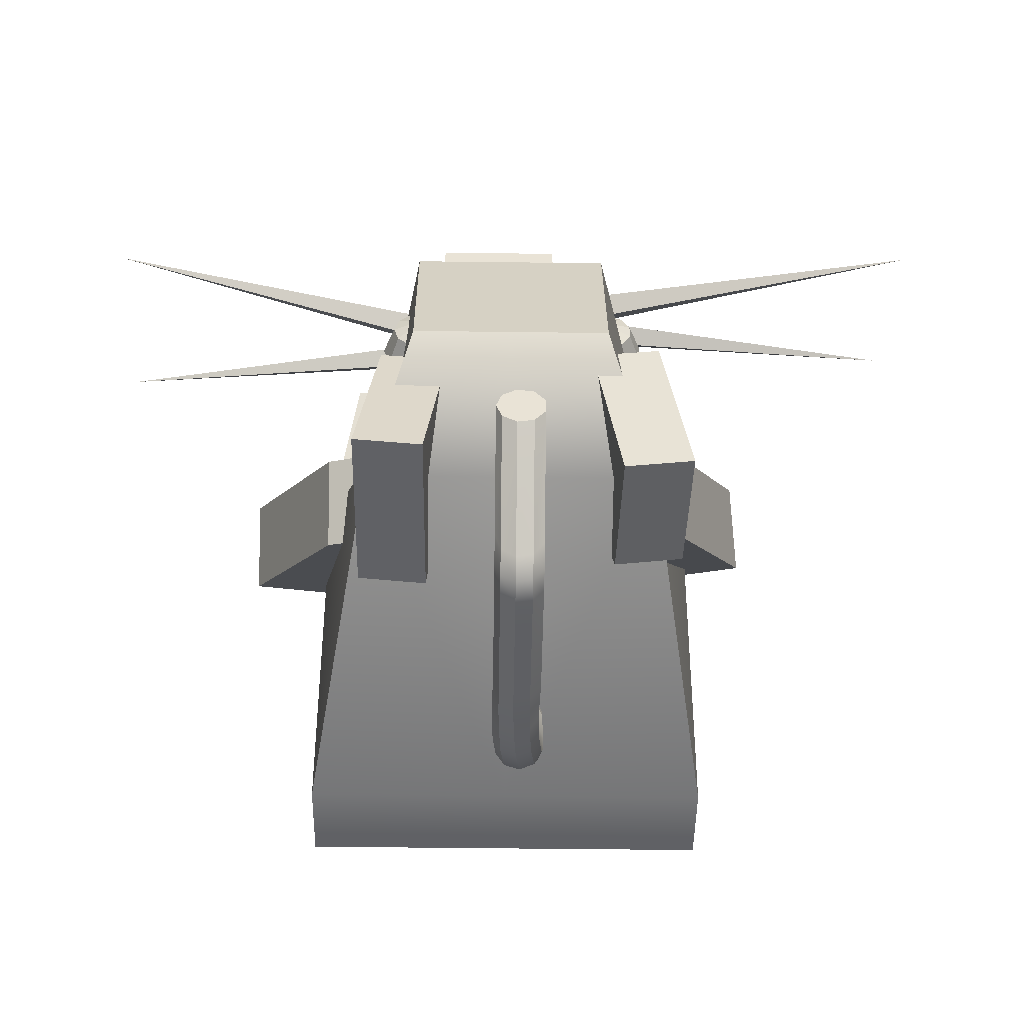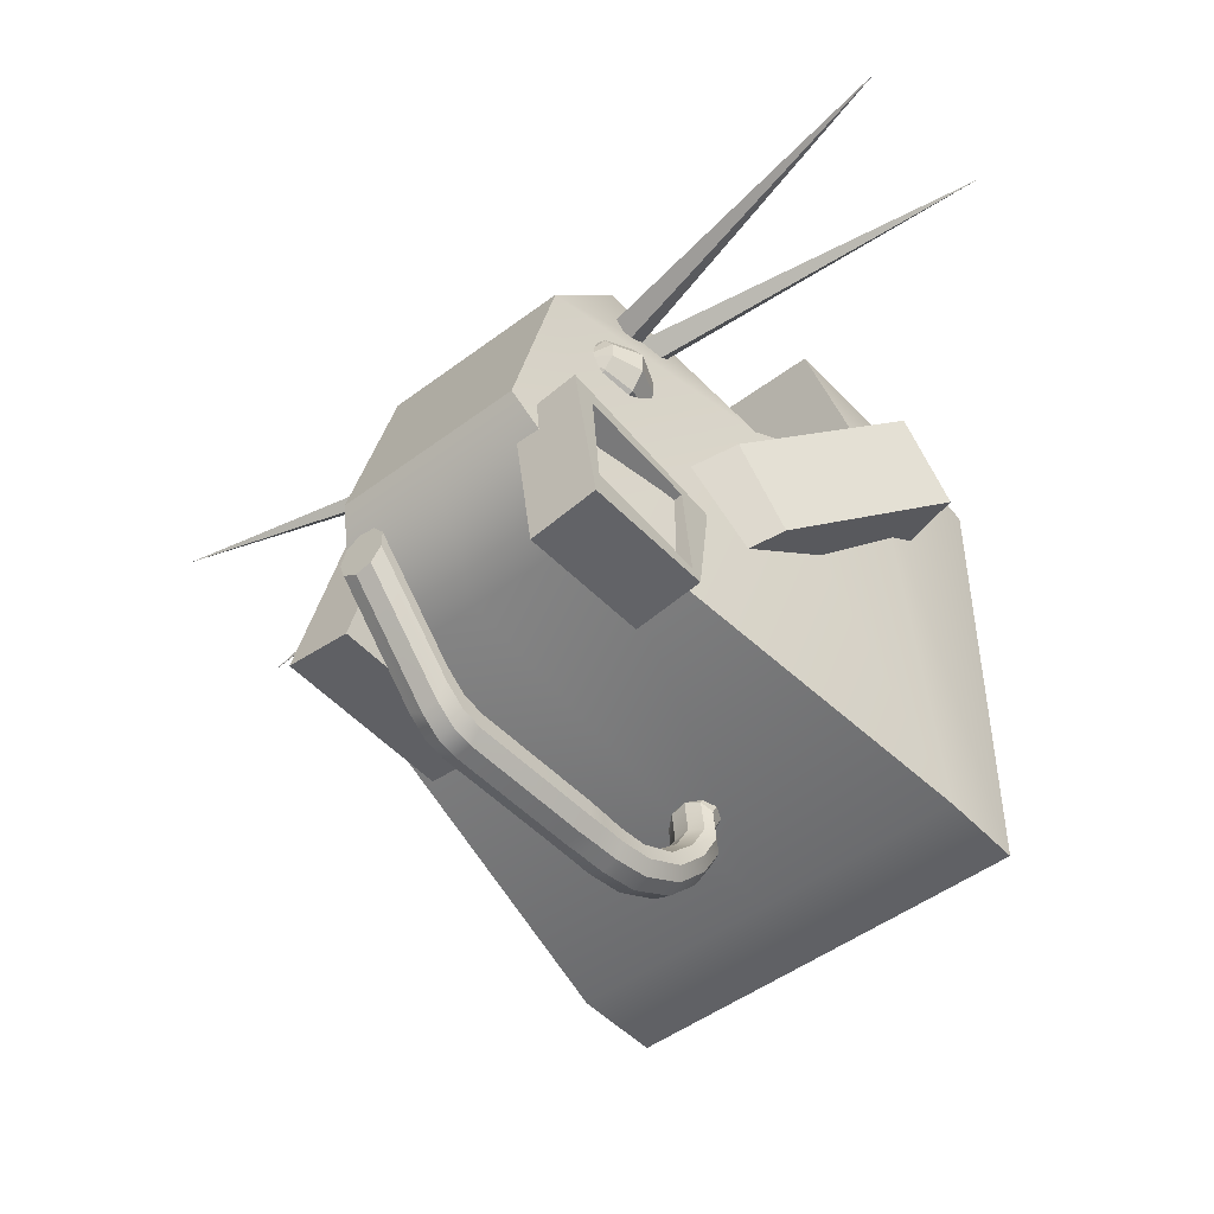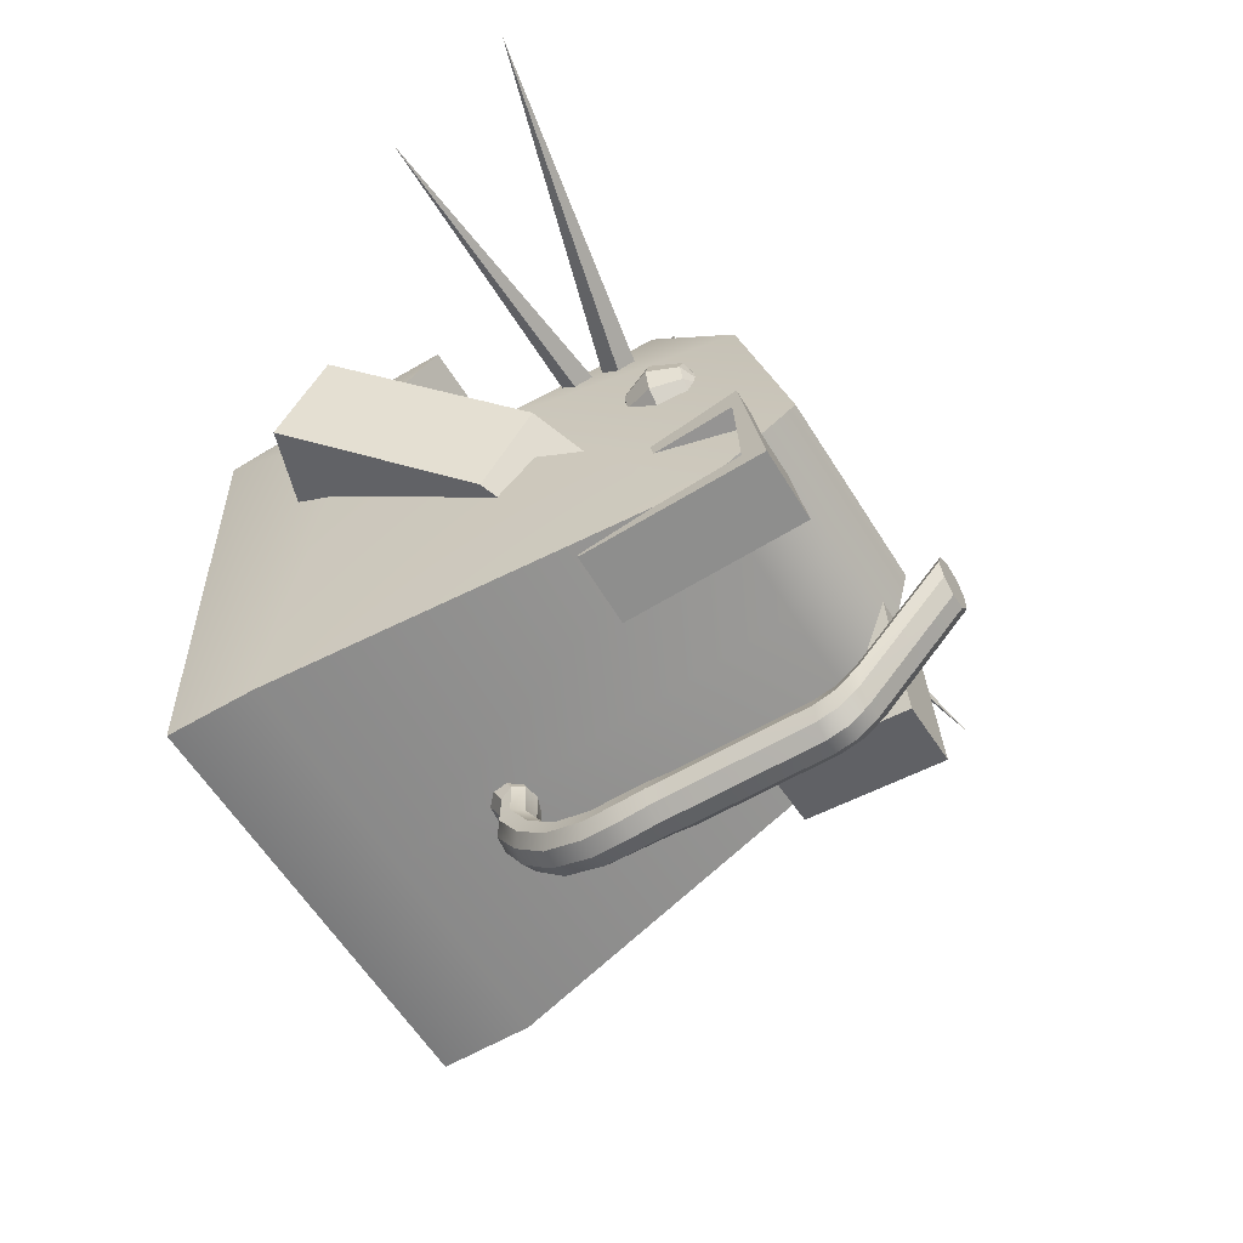
<metadata>
{"format":"obj","ext":"obj","renderer":"f3d","projection":"perspective","resolution":1024,"background":"white","views":[{"elev":-48.1,"azim":179.2,"up":"+Z"},{"elev":-47.6,"azim":-139.6,"up":"+Z"},{"elev":-58.3,"azim":121.4,"up":"+Z"}]}
</metadata>
<code>
o rata
v -0.1737 0.06104 -0.3857
v -0.1583 0.03131 -0.2865
v -0.1931 0.03078 -0.2813
v -0.2085 0.06051 -0.3805
v -0.2099 0.0685 -0.3675
v -0.1969 0.05987 -0.2822
v -0.1969 0.1444 -0.2736
v -0.2099 0.1531 -0.3589
v -0.2118 0.1996 -0.3883
v -0.1929 0.1976 -0.2631
v -0.1581 0.1981 -0.2684
v -0.177 0.2001 -0.3936
v -0.176 0.1584 -0.3912
v -0.1581 0.1481 -0.2738
v -0.1517 0.01857 -0.244
v -0.1505 0.1436 -0.2235
v -0.1853 0.1431 -0.2182
v -0.1865 0.01804 -0.2388
v -0.2108 0.1579 -0.386
v -0.2434 0.05998 -0.3752
v -0.228 0.03025 -0.276
v -0.2286 0.05938 -0.2774
v -0.2416 0.06802 -0.3627
v -0.2214 0.01751 -0.2335
v -0.2202 0.1426 -0.213
v -0.223 0.1402 -0.2322
v -0.223 0.05568 -0.2408
v -0.2286 0.1802 -0.2651
v -0.2278 0.197 -0.2579
v -0.2467 0.199 -0.3831
v -0.2416 0.1888 -0.3505
v -0.2416 0.1526 -0.3541
v -0.2457 0.1573 -0.3807
v -0.1913 0.1407 -0.237
v -0.1913 0.05616 -0.2456
v -0.1969 0.1807 -0.2699
v -0.2099 0.1893 -0.3553
v -0.223 0.1765 -0.2286
v -0.1913 0.177 -0.2334
v -0.2197 0.1962 -0.2042
v -0.1848 0.1967 -0.2094
v -0.15 0.1973 -0.2147
v -0.3337 -0.1543 -0.02462
v -0.2455 -0.1865 -0.009306
v -0.1179 0.06907 -0.2052
v -0.2531 0.007285 -0.1484
v -0.1249 0.01356 -0.2821
v -0.26 -0.04822 -0.2254
v -0.2524 -0.242 -0.08626
v -0.3406 -0.2098 -0.1016
v -0.248 -0.3278 0.1148
v -0.09479 -0.3278 0.1148
v -0.09479 -0.1216 0.1148
v -0.248 -0.1216 0.1148
v -0.1665 0.1657 -0.006809
v -0.06539 0.1657 -0.006809
v -0.06539 0.219 -0.2044
v -0.1665 0.219 -0.2044
v -0.2774 -0.2473 -0.4304
v -0.06539 -0.2473 -0.4304
v -0.06539 -0.3364 -0.4304
v -0.2774 -0.3364 -0.4304
v -0.06539 -0.3364 0.03412
v -0.2774 -0.3364 0.03412
v 0.1466 -0.3364 0.03412
v 0.1466 -0.3364 -0.4304
v 0.1466 -0.2473 -0.4304
v 0.1466 -0.187 -0.02502
v -0.2774 -0.187 -0.02502
v -0.2121 -0.07854 -0.01615
v -0.2121 0.1481 -0.3517
v -0.06539 0.1481 -0.3517
v 0.08135 0.1481 -0.3517
v 0.08135 -0.07854 -0.01615
v -0.06539 -0.187 -0.02502
v -0.06539 -0.07854 -0.01615
v -0.1556 -0.03677 0.1036
v -0.06539 -0.03677 0.1036
v -0.06539 0.07132 0.1036
v -0.1556 0.07132 0.1036
v 0.03577 0.219 -0.2044
v 0.03577 0.1657 -0.006809
v 0.02479 0.07132 0.1036
v 0.02479 -0.03677 0.1036
v -0.03599 -0.1216 0.1148
v -0.03599 -0.3278 0.1148
v 0.1172 -0.3278 0.1148
v 0.1172 -0.1216 0.1148
v 0.05764 0.06125 -0.08917
v 0.04502 0.06125 -0.1001
v 0.05012 0.09087 -0.1113
v 0.06796 0.09087 -0.0958
v 0.0285 0.06125 -0.1025
v 0.02675 0.09087 -0.1146
v 0.01332 0.06125 -0.09554
v 0.005282 0.09087 -0.1048
v 0.004293 0.06125 -0.0815
v -0.00748 0.09087 -0.08496
v 0.004293 0.06125 -0.06481
v -0.00748 0.09087 -0.06135
v 0.01332 0.06125 -0.05077
v 0.005282 0.09087 -0.04149
v 0.0285 0.06125 -0.04383
v 0.02675 0.09087 -0.03169
v 0.04502 0.06125 -0.04621
v 0.05012 0.09087 -0.03505
v 0.05764 0.06125 -0.05714
v 0.06796 0.09087 -0.05051
v 0.06234 0.06125 -0.07315
v 0.07461 0.09087 -0.07315
v 0.04502 0.1205 -0.1001
v 0.05764 0.1205 -0.08917
v 0.0285 0.1205 -0.1025
v 0.01332 0.1205 -0.09554
v 0.004293 0.1205 -0.0815
v 0.004293 0.1205 -0.06481
v 0.01332 0.1205 -0.05076
v 0.0285 0.1205 -0.04383
v 0.04502 0.1205 -0.04621
v 0.05764 0.1205 -0.05714
v 0.06234 0.1205 -0.07315
v 0.03272 0.04897 -0.07315
v 0.03272 0.1328 -0.07315
v -0.1411 0.04814 0.04162
v -0.1375 0.0648 0.06191
v -0.142 0.04499 0.07894
v -0.1455 0.02833 0.05865
v -0.1411 0.04814 0.04162
v -0.1455 0.02833 0.05865
v -0.5167 0.1288 0.05824
v -0.142 0.04499 0.07894
v -0.1375 0.0648 0.06191
v -0.1355 0.02096 0.03957
v -0.1373 0.04048 0.05739
v -0.1321 0.02324 0.07681
v -0.1303 0.00372 0.05898
v -0.1355 0.02096 0.03957
v -0.1303 0.00372 0.05898
v -0.5093 -0.04848 0.0972
v -0.1321 0.02324 0.07681
v -0.1373 0.04048 0.05739
v -0.1448 0.06125 -0.08917
v -0.1574 0.06125 -0.1001
v -0.1523 0.09087 -0.1113
v -0.1344 0.09087 -0.0958
v -0.1739 0.06125 -0.1025
v -0.1756 0.09087 -0.1146
v -0.1891 0.06125 -0.09554
v -0.1971 0.09087 -0.1048
v -0.1981 0.06125 -0.0815
v -0.2099 0.09087 -0.08496
v -0.1981 0.06125 -0.06481
v -0.2099 0.09087 -0.06135
v -0.1891 0.06125 -0.05077
v -0.1971 0.09087 -0.04149
v -0.1739 0.06125 -0.04383
v -0.1756 0.09087 -0.03169
v -0.1574 0.06125 -0.04621
v -0.1523 0.09087 -0.03505
v -0.1448 0.06125 -0.05714
v -0.1344 0.09087 -0.05051
v -0.1401 0.06125 -0.07315
v -0.1278 0.09087 -0.07315
v -0.1574 0.1205 -0.1001
v -0.1448 0.1205 -0.08917
v -0.1739 0.1205 -0.1025
v -0.1891 0.1205 -0.09554
v -0.1981 0.1205 -0.0815
v -0.1981 0.1205 -0.06481
v -0.1891 0.1205 -0.05077
v -0.1739 0.1205 -0.04383
v -0.1574 0.1205 -0.04621
v -0.1448 0.1205 -0.05714
v -0.1401 0.1205 -0.07315
v -0.1697 0.04897 -0.07315
v -0.1697 0.1328 -0.07315
v -0.0112 0.004412 0.05602
v -0.01411 0.02336 0.03774
v -0.01723 0.004845 0.01904
v -0.01432 -0.0141 0.03733
v -0.0112 0.004412 0.05602
v -0.01432 -0.0141 0.03733
v 0.3648 0.00314 -0.02433
v -0.01723 0.004845 0.01904
v -0.01411 0.02336 0.03774
v -0.06328 -0.2346 -0.2617
v -0.07973 -0.2361 -0.2628
v -0.08412 -0.1429 -0.434
v -0.06767 -0.1415 -0.4329
v -0.09376 -0.231 -0.2572
v -0.09815 -0.1378 -0.4284
v -0.09879 -0.2218 -0.2477
v -0.1032 -0.1286 -0.4189
v -0.09248 -0.2127 -0.2386
v -0.09687 -0.1196 -0.4098
v -0.07777 -0.2081 -0.2343
v -0.08217 -0.1149 -0.4054
v -0.06155 -0.21 -0.2366
v -0.06595 -0.1168 -0.4078
v -0.05141 -0.2176 -0.2447
v -0.0558 -0.1245 -0.4159
v -0.05209 -0.2273 -0.2546
v -0.05648 -0.1342 -0.4258
v -0.05594 0.291 -0.4283
v -0.07033 0.291 -0.4366
v -0.08668 0.291 -0.4337
v -0.09736 0.291 -0.421
v -0.09736 0.291 -0.4044
v -0.08668 0.291 -0.3916
v -0.07033 0.291 -0.3888
v -0.05594 0.291 -0.3971
v -0.05026 0.291 -0.4127
v -0.04951 0.01171 -0.5263
v -0.05592 0.01156 -0.5414
v -0.05594 0.03176 -0.5411
v -0.05026 0.03176 -0.5255
v -0.07058 0.01157 -0.549
v -0.07033 0.03176 -0.5494
v -0.08665 0.01173 -0.5453
v -0.08668 0.03176 -0.5466
v -0.0966 0.01197 -0.5322
v -0.09736 0.03176 -0.5338
v -0.09577 0.01217 -0.5157
v -0.09736 0.03176 -0.5172
v -0.08456 0.01225 -0.5036
v -0.08668 0.03176 -0.5045
v -0.06821 0.01215 -0.5016
v -0.07033 0.03176 -0.5016
v -0.05437 0.01194 -0.5105
v -0.05594 0.03176 -0.5099
v -0.06783 -0.1441 -0.4602
v -0.05738 -0.136 -0.4541
v -0.08403 -0.1461 -0.4616
v -0.09839 -0.1411 -0.4574
v -0.1042 -0.1313 -0.4497
v -0.09874 -0.1214 -0.4421
v -0.08457 -0.116 -0.4382
v -0.06831 -0.1176 -0.4397
v -0.05757 -0.1255 -0.446
v -0.06615 -0.1244 -0.4924
v -0.05641 -0.1167 -0.4846
v -0.08209 -0.1266 -0.4948
v -0.09676 -0.1221 -0.4908
v -0.1033 -0.1131 -0.4822
v -0.09867 -0.1038 -0.4731
v -0.08501 -0.0985 -0.4677
v -0.06872 -0.09974 -0.4685
v -0.05742 -0.1069 -0.4752
v -0.06267 -0.09363 -0.522
v -0.05373 -0.08741 -0.5114
v -0.0783 -0.09534 -0.5261
v -0.0933 -0.09175 -0.5219
v -0.1007 -0.08453 -0.5113
v -0.09695 -0.07706 -0.4993
v -0.08388 -0.07284 -0.4915
v -0.06757 -0.07384 -0.4915
v -0.05567 -0.07959 -0.4994
v -0.05862 -0.05205 -0.5401
v -0.0506 -0.04856 -0.5268
v -0.07389 -0.05286 -0.5458
v -0.08928 -0.05061 -0.5413
v -0.09758 -0.04635 -0.5286
v -0.0949 -0.04208 -0.5137
v -0.08251 -0.03979 -0.5036
v -0.0662 -0.04056 -0.503
v -0.05359 -0.04402 -0.5122
v -0.05639 -0.0146 -0.5428
v -0.04923 -0.01345 -0.5282
v -0.07134 -0.01475 -0.5495
v -0.08709 -0.01385 -0.5452
v -0.09627 -0.01231 -0.5318
v -0.09459 -0.01085 -0.5157
v -0.08283 -0.01016 -0.5043
v -0.06649 -0.01056 -0.5031
v -0.05322 -0.01186 -0.5125
v -0.05594 0.1651 -0.5411
v -0.05594 0.1867 -0.5359
v -0.05026 0.1876 -0.5197
v -0.05026 0.1664 -0.5255
v -0.05594 0.2064 -0.5208
v -0.05026 0.2084 -0.503
v -0.07033 0.1652 -0.5494
v -0.08668 0.165 -0.5466
v -0.09736 0.1656 -0.5338
v -0.09736 0.1656 -0.5172
v -0.08668 0.165 -0.5045
v -0.07033 0.1652 -0.5016
v -0.05594 0.1651 -0.5099
v -0.05594 0.2064 -0.4896
v -0.07033 0.2055 -0.4822
v -0.08668 0.2057 -0.4849
v -0.09736 0.2074 -0.4957
v -0.09736 0.2074 -0.5123
v -0.08668 0.2057 -0.527
v -0.07033 0.2055 -0.53
v -0.05594 0.1867 -0.5047
v -0.07033 0.1865 -0.4966
v -0.08668 0.1865 -0.4995
v -0.09736 0.1871 -0.5117
v -0.09736 0.1871 -0.5283
v -0.08668 0.1865 -0.5415
v -0.07033 0.1865 -0.5445
v 0.003465 0.03354 0.04712
v -0.000162 0.0532 0.02974
v 0.005024 0.03654 0.00981
v 0.008651 0.01687 0.02719
v 0.003465 0.03354 0.04712
v 0.008651 0.01687 0.02719
v 0.3772 0.1239 0.05119
v 0.005024 0.03654 0.00981
v -0.000162 0.0532 0.02974
v 0.2264 -0.2092 -0.1417
v 0.1408 -0.2428 -0.1177
v -0.009645 0.01957 -0.2864
v 0.1314 -0.04336 -0.2484
v -0.007789 0.07176 -0.2069
v 0.1332 0.008836 -0.1689
v 0.1426 -0.1907 -0.03814
v 0.2283 -0.157 -0.06221
v 0.002804 0.0462 -0.2391
v 0.01464 0.037 -0.3427
v 0.04966 0.03659 -0.3387
v 0.03782 0.04579 -0.2351
v 0.0423 0.05615 -0.2454
v 0.05228 0.06482 -0.3311
v 0.05228 0.1494 -0.3226
v 0.0423 0.1407 -0.2368
v 0.03528 0.1805 -0.1994
v 0.04981 0.2036 -0.3231
v 0.01479 0.2041 -0.3271
v 0.000261 0.1809 -0.2034
v 0.001024 0.1405 -0.2141
v 0.01475 0.1539 -0.3318
v 0.01972 0.03306 -0.3871
v 0.02063 0.1597 -0.3822
v 0.05565 0.1593 -0.3782
v 0.05473 0.03265 -0.3831
v 0.03604 0.1401 -0.2101
v 0.07284 0.04538 -0.231
v 0.08468 0.03618 -0.3346
v 0.08418 0.06445 -0.3275
v 0.07419 0.05577 -0.2417
v 0.08975 0.03224 -0.379
v 0.09066 0.1589 -0.3741
v 0.08846 0.1527 -0.3556
v 0.08846 0.06817 -0.3642
v 0.08418 0.1852 -0.3152
v 0.08483 0.2032 -0.319
v 0.07029 0.18 -0.1953
v 0.07419 0.1766 -0.2295
v 0.07419 0.1403 -0.2332
v 0.07106 0.1396 -0.2061
v 0.05656 0.1531 -0.3593
v 0.05656 0.06854 -0.3679
v 0.05228 0.1856 -0.3189
v 0.0423 0.1769 -0.2332
v 0.08846 0.189 -0.352
v 0.05656 0.1893 -0.3557
v 0.09105 0.2132 -0.372
v 0.05604 0.2136 -0.3761
v 0.02102 0.214 -0.3801
v -0.08147 -0.002859 0.1221
v -0.02416 -0.002859 0.1221
v 0.01022 0.08644 0.1221
v -0.1159 0.08644 0.1221
v 0.01022 0.08644 0.06478
v -0.1159 0.08644 0.06478
v -0.02416 0.02913 0.06478
v -0.08147 0.02913 0.06478
f 43 44 45 46
f 46 45 47 48
f 48 47 49 50
f 50 49 44 43
f 44 49 47 45
f 50 43 46 48
f 51 52 53 54
f 85 86 87 88
f 63 75 53 52
f 75 69 54 53
f 75 63 86 85
f 68 75 85 88
f 89 90 91 92
f 90 93 94 91
f 93 95 96 94
f 95 97 98 96
f 97 99 100 98
f 99 101 102 100
f 101 103 104 102
f 103 105 106 104
f 105 107 108 106
f 107 109 110 108
f 109 89 92 110
f 92 91 111 112
f 91 94 113 111
f 94 96 114 113
f 96 98 115 114
f 98 100 116 115
f 100 102 117 116
f 102 104 118 117
f 104 106 119 118
f 106 108 120 119
f 108 110 121 120
f 110 92 112 121
f 90 89 122
f 93 90 122
f 95 93 122
f 97 95 122
f 99 97 122
f 101 99 122
f 103 101 122
f 105 103 122
f 107 105 122
f 109 107 122
f 89 109 122
f 112 111 123
f 111 113 123
f 113 114 123
f 114 115 123
f 115 116 123
f 116 117 123
f 117 118 123
f 118 119 123
f 119 120 123
f 120 121 123
f 121 112 123
f 124 125 126 127
f 128 129 130
f 129 131 130
f 131 132 130
f 132 128 130
f 128 132 125 124
f 132 131 126 125
f 131 129 127 126
f 129 128 124 127
f 133 134 135 136
f 137 138 139
f 138 140 139
f 140 141 139
f 141 137 139
f 137 141 134 133
f 141 140 135 134
f 140 138 136 135
f 138 137 133 136
f 142 143 144 145
f 143 146 147 144
f 146 148 149 147
f 148 150 151 149
f 150 152 153 151
f 152 154 155 153
f 154 156 157 155
f 156 158 159 157
f 158 160 161 159
f 160 162 163 161
f 162 142 145 163
f 145 144 164 165
f 144 147 166 164
f 147 149 167 166
f 149 151 168 167
f 151 153 169 168
f 153 155 170 169
f 155 157 171 170
f 157 159 172 171
f 159 161 173 172
f 161 163 174 173
f 163 145 165 174
f 143 142 175
f 146 143 175
f 148 146 175
f 150 148 175
f 152 150 175
f 154 152 175
f 156 154 175
f 158 156 175
f 160 158 175
f 162 160 175
f 142 162 175
f 165 164 176
f 164 166 176
f 166 167 176
f 167 168 176
f 168 169 176
f 169 170 176
f 170 171 176
f 171 172 176
f 172 173 176
f 173 174 176
f 174 165 176
f 177 178 179 180
f 181 182 183
f 182 184 183
f 184 185 183
f 185 181 183
f 181 185 178 177
f 185 184 179 178
f 184 182 180 179
f 182 181 177 180
f 186 187 188 189
f 187 190 191 188
f 190 192 193 191
f 192 194 195 193
f 194 196 197 195
f 196 198 199 197
f 198 200 201 199
f 200 202 203 201
f 202 186 189 203
f 186 202 200 198 196 194 192 190 187
f 204 205 206 207 208 209 210 211 212
f 303 304 305 306
f 307 308 309
f 308 310 309
f 310 311 309
f 311 307 309
f 307 311 304 303
f 311 310 305 304
f 310 308 306 305
f 308 307 303 306
f 312 313 314 315
f 315 314 316 317
f 317 316 318 319
f 319 318 313 312
f 313 318 316 314
f 319 312 315 317
f 362 363 364 365
f 365 364 366 367
f 367 366 368 369
f 369 368 363 362
f 363 368 366 364
f 369 362 365 367
f 1 2 3 4
f 5 6 7 8
f 9 10 11 12
f 13 14 2 1
f 15 16 17 18
f 19 13 1 4
f 20 21 22 23
f 24 25 26 27
f 28 29 30 31
f 32 33 20 23
f 23 22 6 5
f 27 26 34 35
f 36 28 31 37
f 8 32 23 5
f 33 19 4 20
f 30 29 10 9
f 18 17 25 24
f 4 3 21 20
f 3 2 15 18
f 21 3 18 24
f 22 21 24 27
f 6 22 27 35
f 34 7 6 35
f 38 28 36 39
f 40 29 28 38
f 10 29 40 41
f 11 10 41 42
f 2 14 16 15
f 9 19 33 30
f 12 13 19 9
f 12 11 14 13
f 16 14 11 42
f 17 16 42 41
f 25 17 41 40
f 26 25 40 38
f 34 26 38 39
f 36 7 34 39
f 8 7 36 37
f 31 32 8 37
f 30 33 32 31
f 55 56 57 58
f 59 60 61 62
f 62 61 63 64
f 65 66 67 68
f 62 64 69 59
f 59 69 70 71
f 71 72 60 59
f 68 67 73 74
f 69 75 76 70
f 77 78 79 80
f 74 73 81 82
f 57 72 71 58
f 71 70 55 58
f 70 76 78 77
f 74 82 83 84
f 79 56 55 80
f 55 70 77 80
f 76 75 68 74
f 78 76 74 84
f 79 78 84 83
f 82 56 79 83
f 57 56 82 81
f 73 72 57 81
f 60 72 73 67
f 61 60 67 66
f 63 61 66 65
f 64 63 52 51
f 69 64 51 54
f 63 65 87 86
f 65 68 88 87
f 213 214 215 216
f 214 217 218 215
f 217 219 220 218
f 219 221 222 220
f 221 223 224 222
f 223 225 226 224
f 225 227 228 226
f 227 229 230 228
f 229 213 216 230
f 203 189 231 232
f 189 188 233 231
f 188 191 234 233
f 191 193 235 234
f 193 195 236 235
f 195 197 237 236
f 197 199 238 237
f 199 201 239 238
f 201 203 232 239
f 232 231 240 241
f 231 233 242 240
f 233 234 243 242
f 234 235 244 243
f 235 236 245 244
f 236 237 246 245
f 237 238 247 246
f 238 239 248 247
f 239 232 241 248
f 241 240 249 250
f 240 242 251 249
f 242 243 252 251
f 243 244 253 252
f 244 245 254 253
f 245 246 255 254
f 246 247 256 255
f 247 248 257 256
f 248 241 250 257
f 250 249 258 259
f 249 251 260 258
f 251 252 261 260
f 252 253 262 261
f 253 254 263 262
f 254 255 264 263
f 255 256 265 264
f 256 257 266 265
f 257 250 259 266
f 259 258 267 268
f 258 260 269 267
f 260 261 270 269
f 261 262 271 270
f 262 263 272 271
f 263 264 273 272
f 264 265 274 273
f 265 266 275 274
f 266 259 268 275
f 268 267 214 213
f 267 269 217 214
f 269 270 219 217
f 270 271 221 219
f 271 272 223 221
f 272 273 225 223
f 273 274 227 225
f 274 275 229 227
f 275 268 213 229
f 276 277 278 279
f 277 280 281 278
f 215 218 282 276
f 218 220 283 282
f 220 222 284 283
f 222 224 285 284
f 224 226 286 285
f 226 228 287 286
f 228 230 288 287
f 230 216 279 288
f 216 215 276 279
f 281 280 204 212
f 289 281 212 211
f 290 289 211 210
f 291 290 210 209
f 292 291 209 208
f 293 292 208 207
f 294 293 207 206
f 295 294 206 205
f 280 295 205 204
f 279 278 296 288
f 278 281 289 296
f 288 296 297 287
f 296 289 290 297
f 287 297 298 286
f 297 290 291 298
f 286 298 299 285
f 298 291 292 299
f 285 299 300 284
f 299 292 293 300
f 284 300 301 283
f 300 293 294 301
f 283 301 302 282
f 301 294 295 302
f 280 277 302 295
f 277 276 282 302
f 320 321 322 323
f 324 325 326 327
f 328 329 330 331
f 332 333 321 320
f 334 335 336 337
f 338 332 320 323
f 339 340 341 342
f 343 344 345 346
f 347 348 349 350
f 351 352 339 342
f 342 341 325 324
f 346 345 353 354
f 355 347 350 356
f 327 351 342 324
f 352 338 323 339
f 349 348 329 328
f 337 336 344 343
f 323 322 340 339
f 322 321 334 337
f 340 322 337 343
f 341 340 343 346
f 325 341 346 354
f 353 326 325 354
f 357 347 355 358
f 359 348 347 357
f 329 348 359 360
f 330 329 360 361
f 321 333 335 334
f 328 338 352 349
f 331 332 338 328
f 331 330 333 332
f 335 333 330 361
f 336 335 361 360
f 344 336 360 359
f 345 344 359 357
f 353 345 357 358
f 355 326 353 358
f 327 326 355 356
f 350 351 327 356
f 349 352 351 350

</code>
